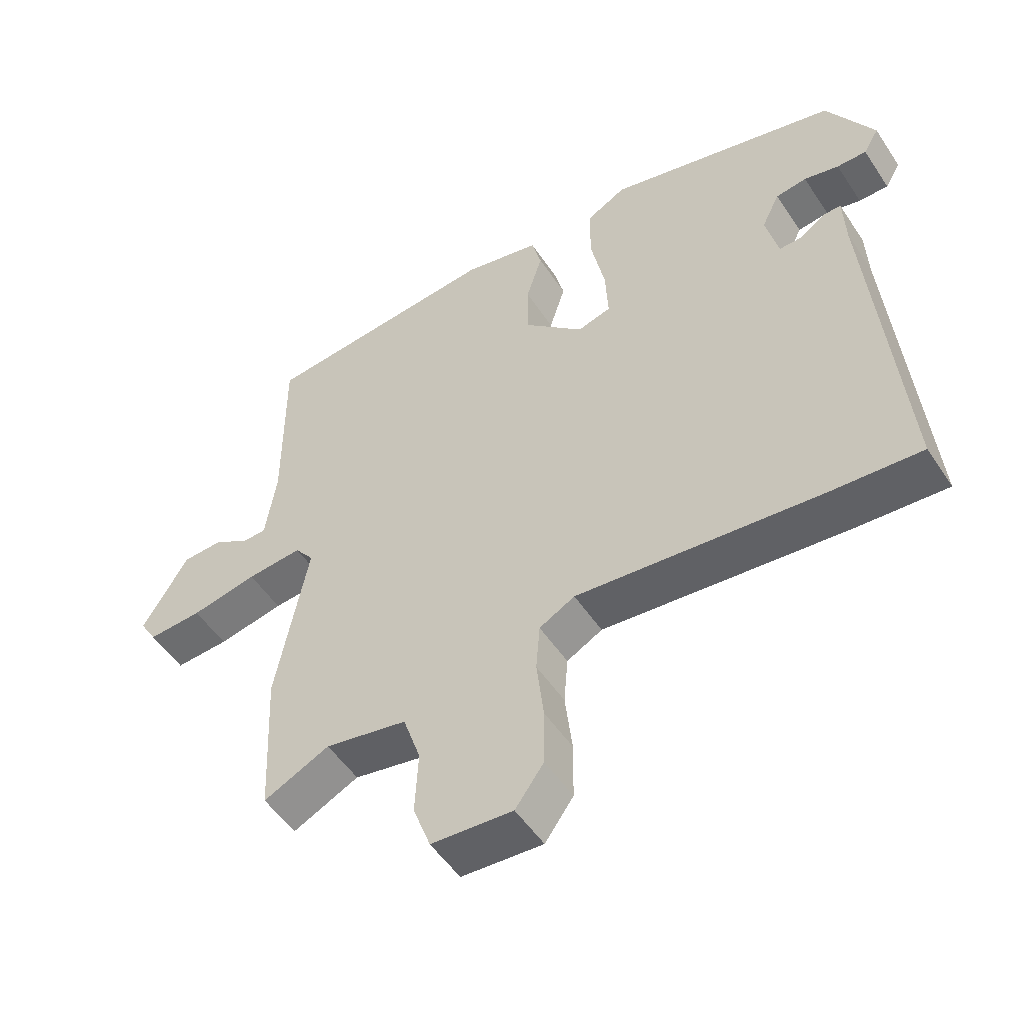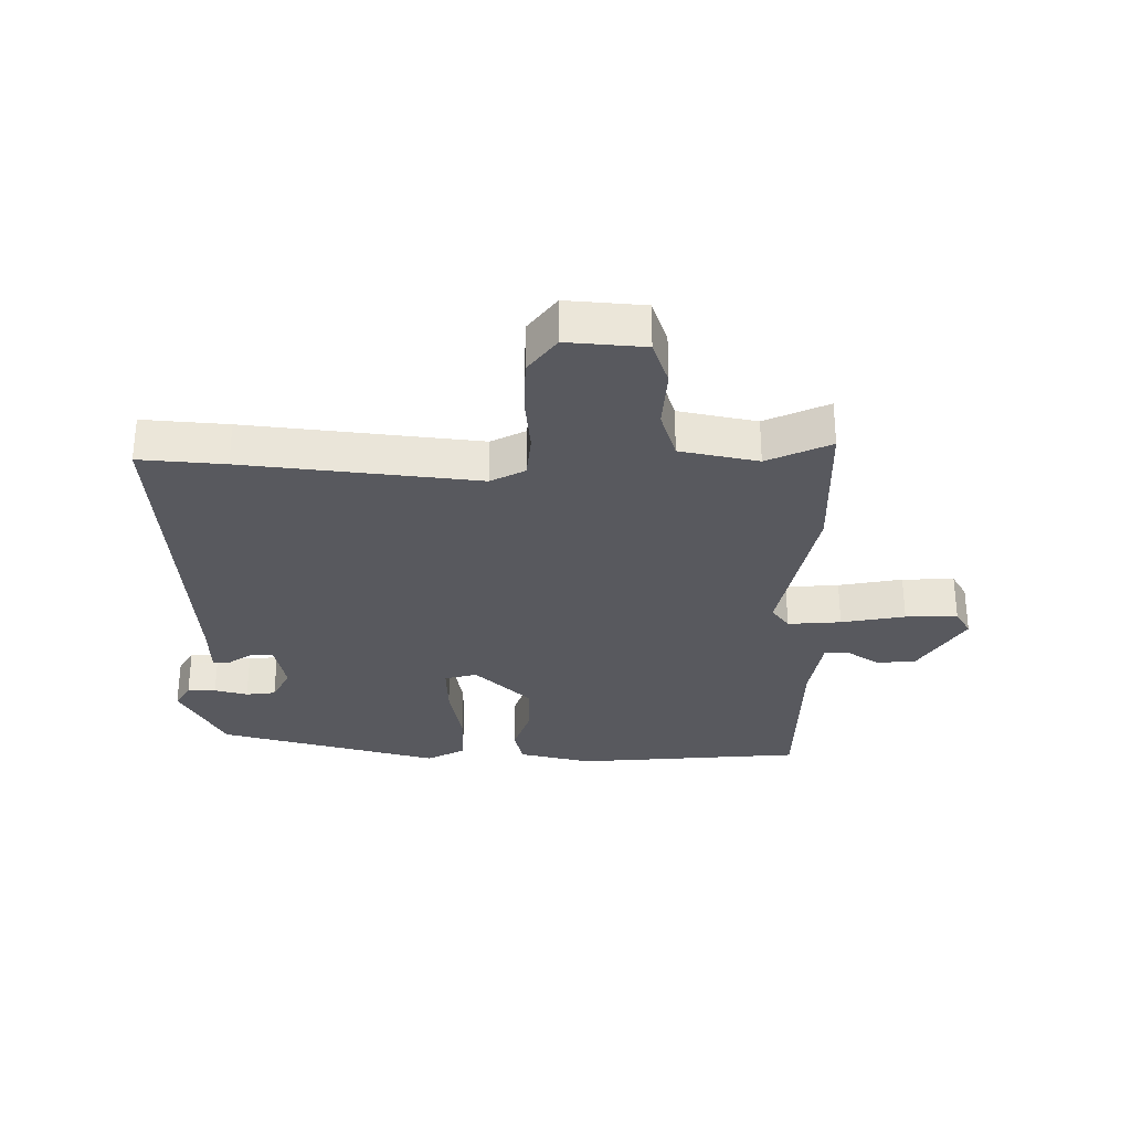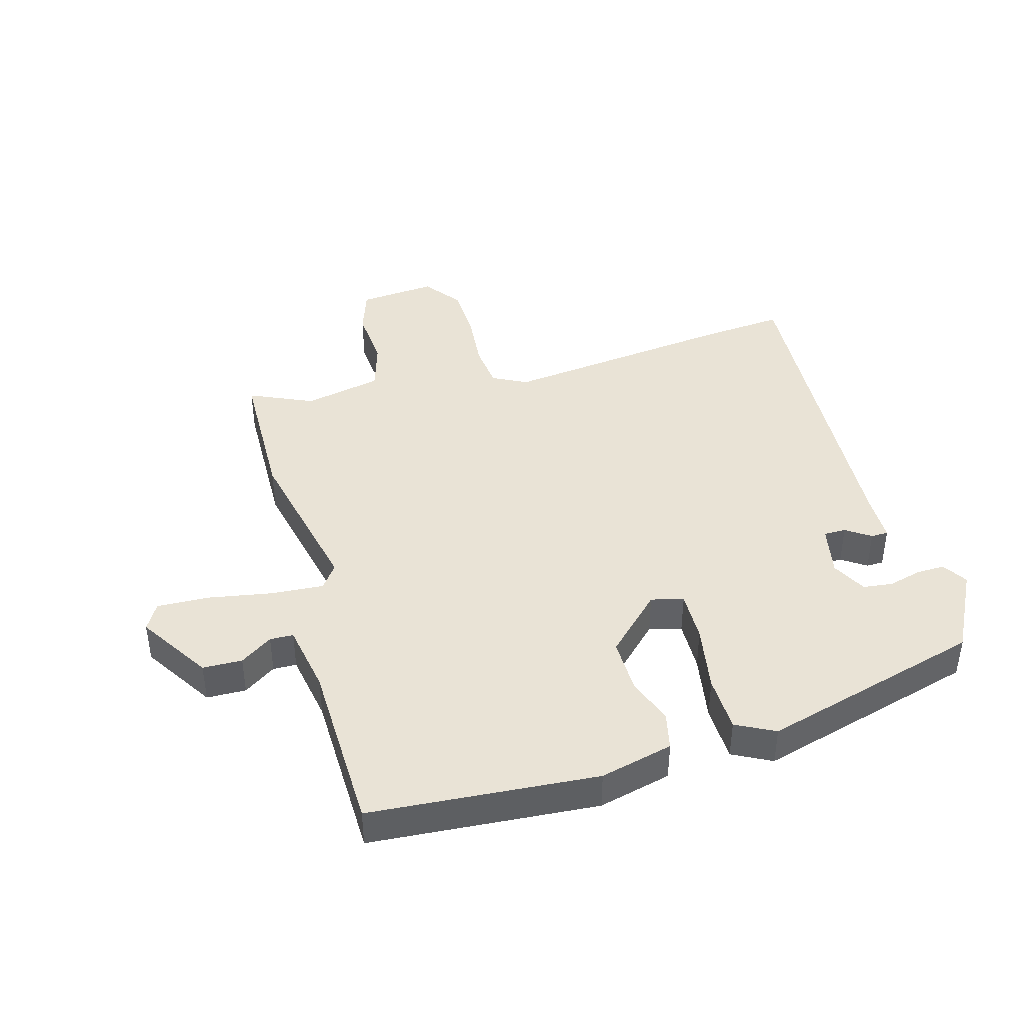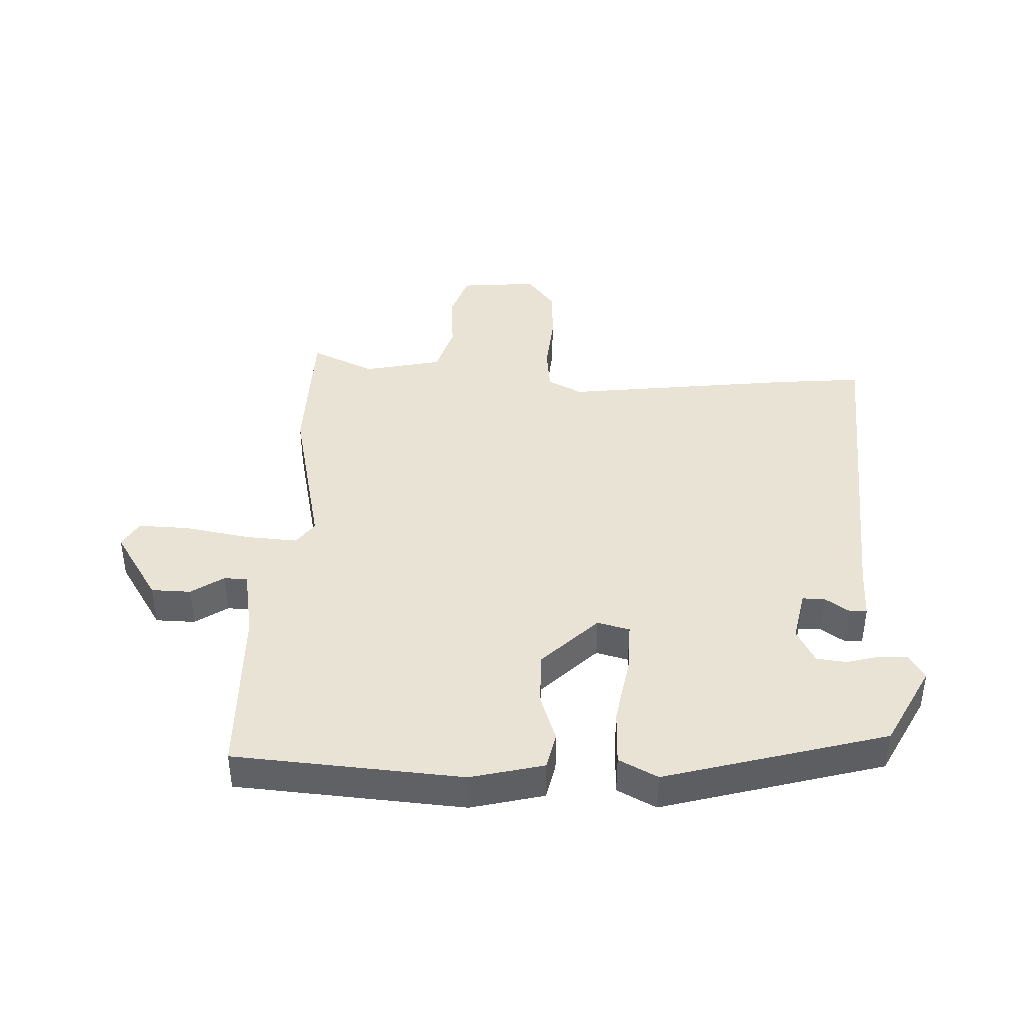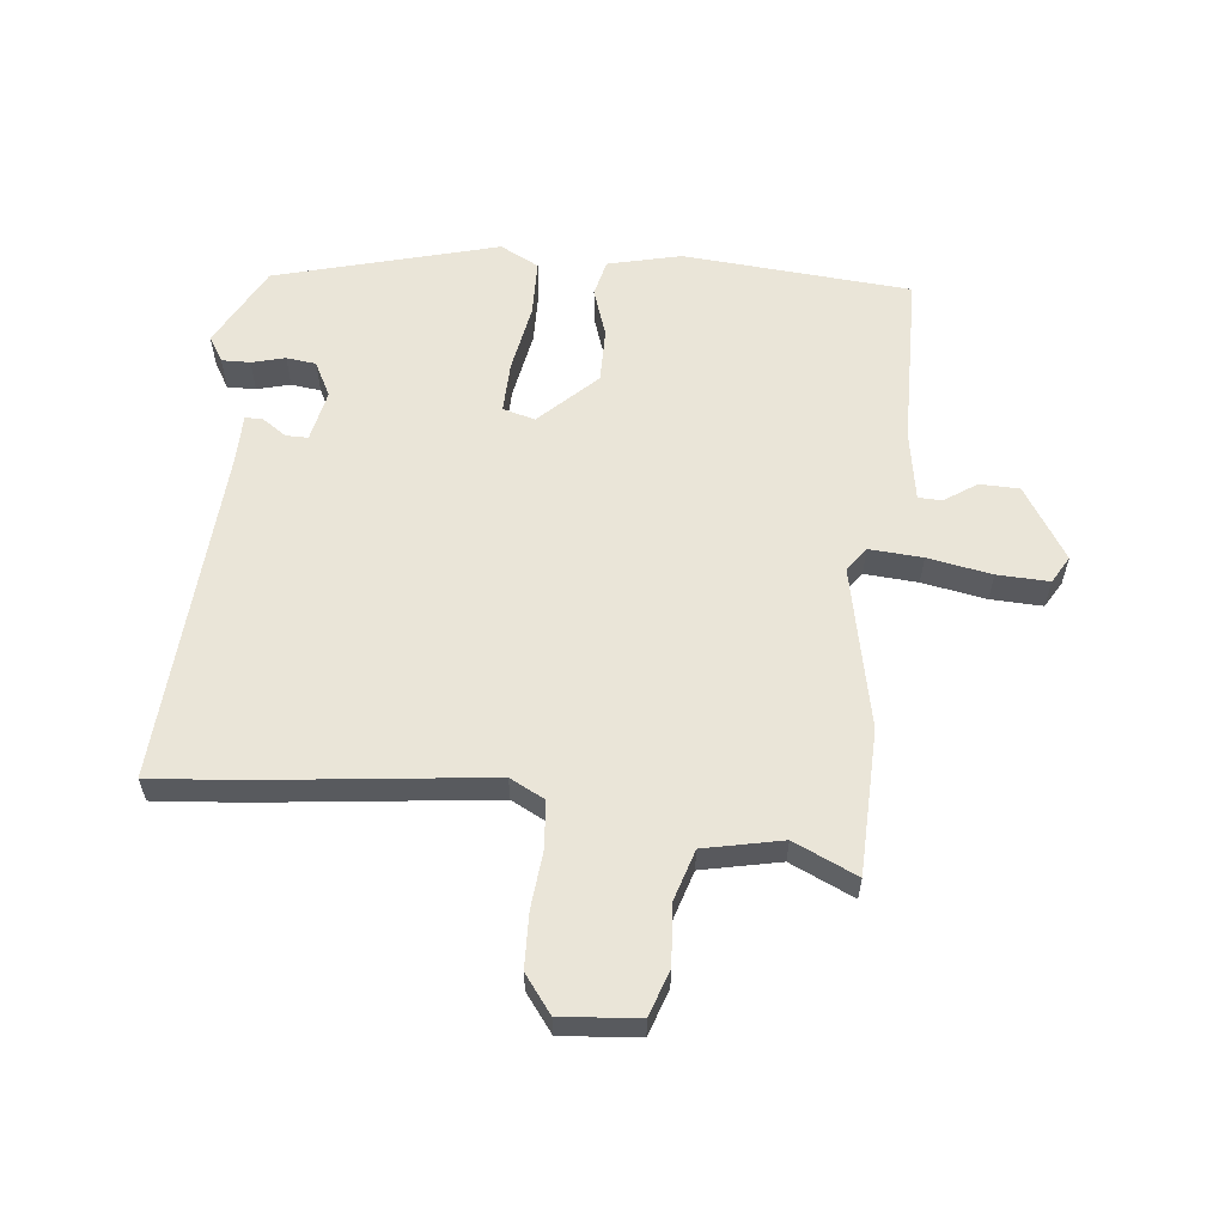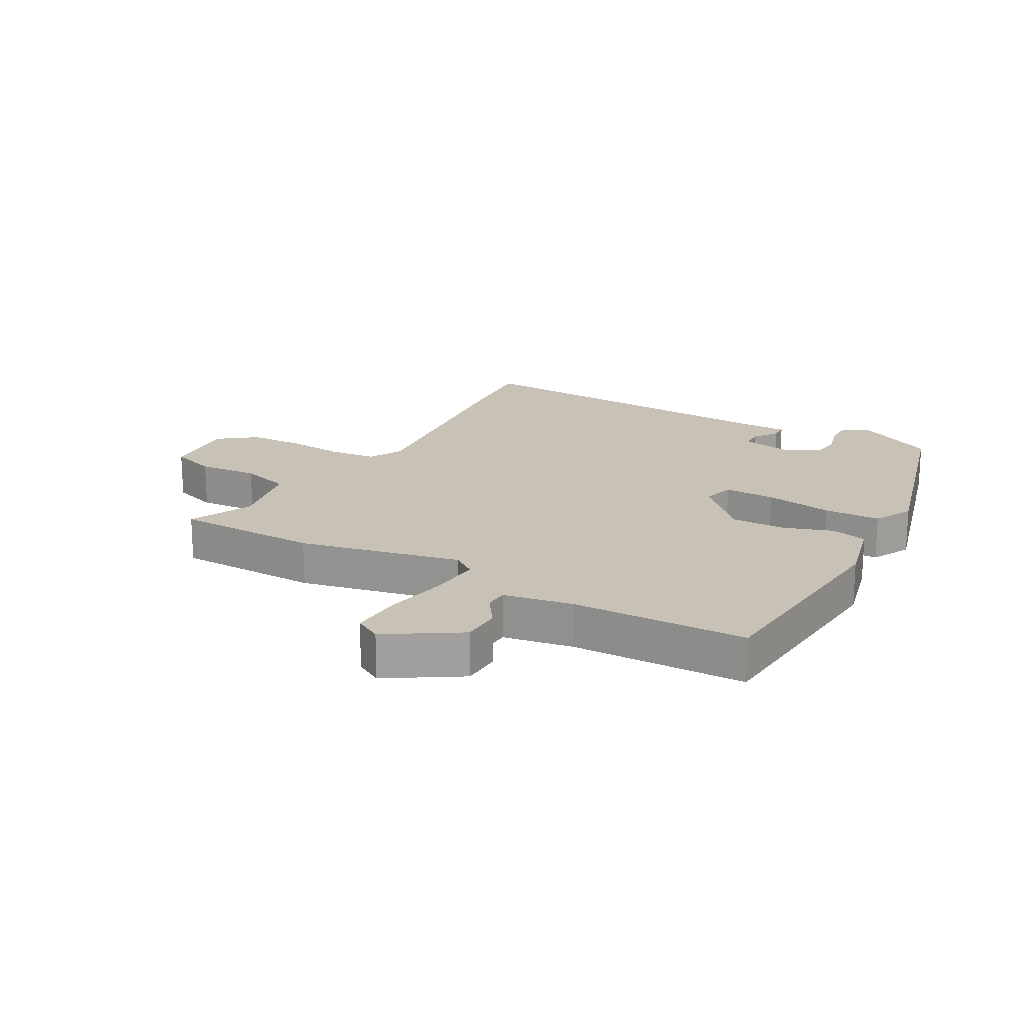
<metadata>
{"format":"obj","ext":"obj","renderer":"f3d","projection":"perspective","resolution":1024,"background":"white","views":[{"elev":-51.8,"azim":32.6,"up":"+Z"},{"elev":-30.4,"azim":178.5,"up":"+Y"},{"elev":42.0,"azim":-17.2,"up":"+Y"},{"elev":41.2,"azim":0.9,"up":"+Y"},{"elev":59.0,"azim":-175.2,"up":"+Y"},{"elev":19.0,"azim":-62.0,"up":"+Y"}]}
</metadata>
<code>
v 0.519 0.07 -0.501
v 0.38 0.07 -0.492
v 0.002 0.07 -0.456
v -0.053 0.07 -0.486
v -0.059 0.07 -0.56
v -0.048 0.07 -0.655
v -0.049 0.07 -0.744
v -0.093 0.07 -0.805
v -0.219 0.07 -0.797
v -0.246 0.07 -0.723
v -0.241 0.07 -0.625
v -0.268 0.07 -0.544
v -0.395 0.07 -0.52
v -0.497 0.07 -0.569
v -0.508 0.07 -0.335
v -0.458 0.07 -0.072
v -0.487 0.07 -0.034
v -0.573 0.07 -0.042
v -0.676 0.07 -0.063
v -0.76 0.07 -0.068
v -0.786 0.07 -0.025
v -0.715 0.07 0.093
v -0.651 0.07 0.096
v -0.598 0.07 0.062
v -0.56 0.07 0.064
v -0.543 0.07 0.178
v -0.544 0.07 0.46
v -0.176 0.07 0.497
v -0.057 0.07 0.471
v -0.042 0.07 0.412
v -0.067 0.07 0.333
v -0.066 0.07 0.245
v 0.026 0.07 0.159
v 0.078 0.07 0.174
v 0.074 0.07 0.257
v 0.052 0.07 0.366
v 0.052 0.07 0.458
v 0.114 0.07 0.492
v 0.475 0.07 0.402
v 0.548 0.07 0.271
v 0.524 0.07 0.23
v 0.478 0.07 0.23
v 0.424 0.07 0.243
v 0.376 0.07 0.236
v 0.348 0.07 0.179
v 0.367 0.07 0.096
v 0.403 0.07 0.097
v 0.442 0.07 0.125
v 0.47 0.07 0.125
v 0.473 0.07 0.043
v 0.519 0 -0.501
v 0.38 0 -0.492
v 0.002 0 -0.456
v -0.053 0 -0.486
v -0.059 0 -0.56
v -0.048 0 -0.655
v -0.049 0 -0.744
v -0.093 0 -0.805
v -0.219 0 -0.797
v -0.246 0 -0.723
v -0.241 0 -0.625
v -0.268 0 -0.544
v -0.395 0 -0.52
v -0.497 0 -0.569
v -0.508 0 -0.335
v -0.458 0 -0.072
v -0.487 0 -0.034
v -0.573 0 -0.042
v -0.676 0 -0.063
v -0.76 0 -0.068
v -0.786 0 -0.025
v -0.715 0 0.093
v -0.651 0 0.096
v -0.598 0 0.062
v -0.56 0 0.064
v -0.543 0 0.178
v -0.544 0 0.46
v -0.176 0 0.497
v -0.057 0 0.471
v -0.042 0 0.412
v -0.067 0 0.333
v -0.066 0 0.245
v 0.026 0 0.159
v 0.078 0 0.174
v 0.074 0 0.257
v 0.052 0 0.366
v 0.052 0 0.458
v 0.114 0 0.492
v 0.475 0 0.402
v 0.548 0 0.271
v 0.524 0 0.23
v 0.478 0 0.23
v 0.424 0 0.243
v 0.376 0 0.236
v 0.348 0 0.179
v 0.367 0 0.096
v 0.403 0 0.097
v 0.442 0 0.125
v 0.47 0 0.125
v 0.473 0 0.043
f 47 48 49 50
f 46 47 50 1
f 40 41 42 43
f 40 43 44
f 39 40 44
f 38 39 44
f 35 36 37 38
f 34 35 38 44
f 33 34 44 45
f 28 29 30 31
f 26 27 28 31
f 25 26 31 32
f 21 22 23 24
f 21 24 25
f 18 19 20 21
f 17 18 21 25
f 16 17 25 32
f 13 14 15 16
f 12 13 16 32
f 8 9 10 11
f 5 6 7 8
f 4 5 8 11
f 46 1 2 3
f 33 45 46 3
f 4 11 12 32
f 3 4 32 33
f 100 99 98 97
f 51 100 97 96
f 93 92 91 90
f 94 93 90
f 94 90 89
f 94 89 88
f 88 87 86 85
f 94 88 85 84
f 95 94 84 83
f 81 80 79 78
f 81 78 77 76
f 82 81 76 75
f 74 73 72 71
f 75 74 71
f 71 70 69 68
f 75 71 68 67
f 82 75 67 66
f 66 65 64 63
f 82 66 63 62
f 61 60 59 58
f 58 57 56 55
f 61 58 55 54
f 53 52 51 96
f 53 96 95 83
f 82 62 61 54
f 83 82 54 53
f 1 51 52 2
f 2 52 53 3
f 3 53 54 4
f 4 54 55 5
f 5 55 56 6
f 6 56 57 7
f 7 57 58 8
f 8 58 59 9
f 9 59 60 10
f 10 60 61 11
f 11 61 62 12
f 12 62 63 13
f 13 63 64 14
f 14 64 65 15
f 15 65 66 16
f 16 66 67 17
f 17 67 68 18
f 18 68 69 19
f 19 69 70 20
f 20 70 71 21
f 21 71 72 22
f 22 72 73 23
f 23 73 74 24
f 24 74 75 25
f 25 75 76 26
f 26 76 77 27
f 27 77 78 28
f 28 78 79 29
f 29 79 80 30
f 30 80 81 31
f 31 81 82 32
f 32 82 83 33
f 33 83 84 34
f 34 84 85 35
f 35 85 86 36
f 36 86 87 37
f 37 87 88 38
f 38 88 89 39
f 39 89 90 40
f 40 90 91 41
f 41 91 92 42
f 42 92 93 43
f 43 93 94 44
f 44 94 95 45
f 45 95 96 46
f 46 96 97 47
f 47 97 98 48
f 48 98 99 49
f 49 99 100 50
f 50 100 51 1

</code>
